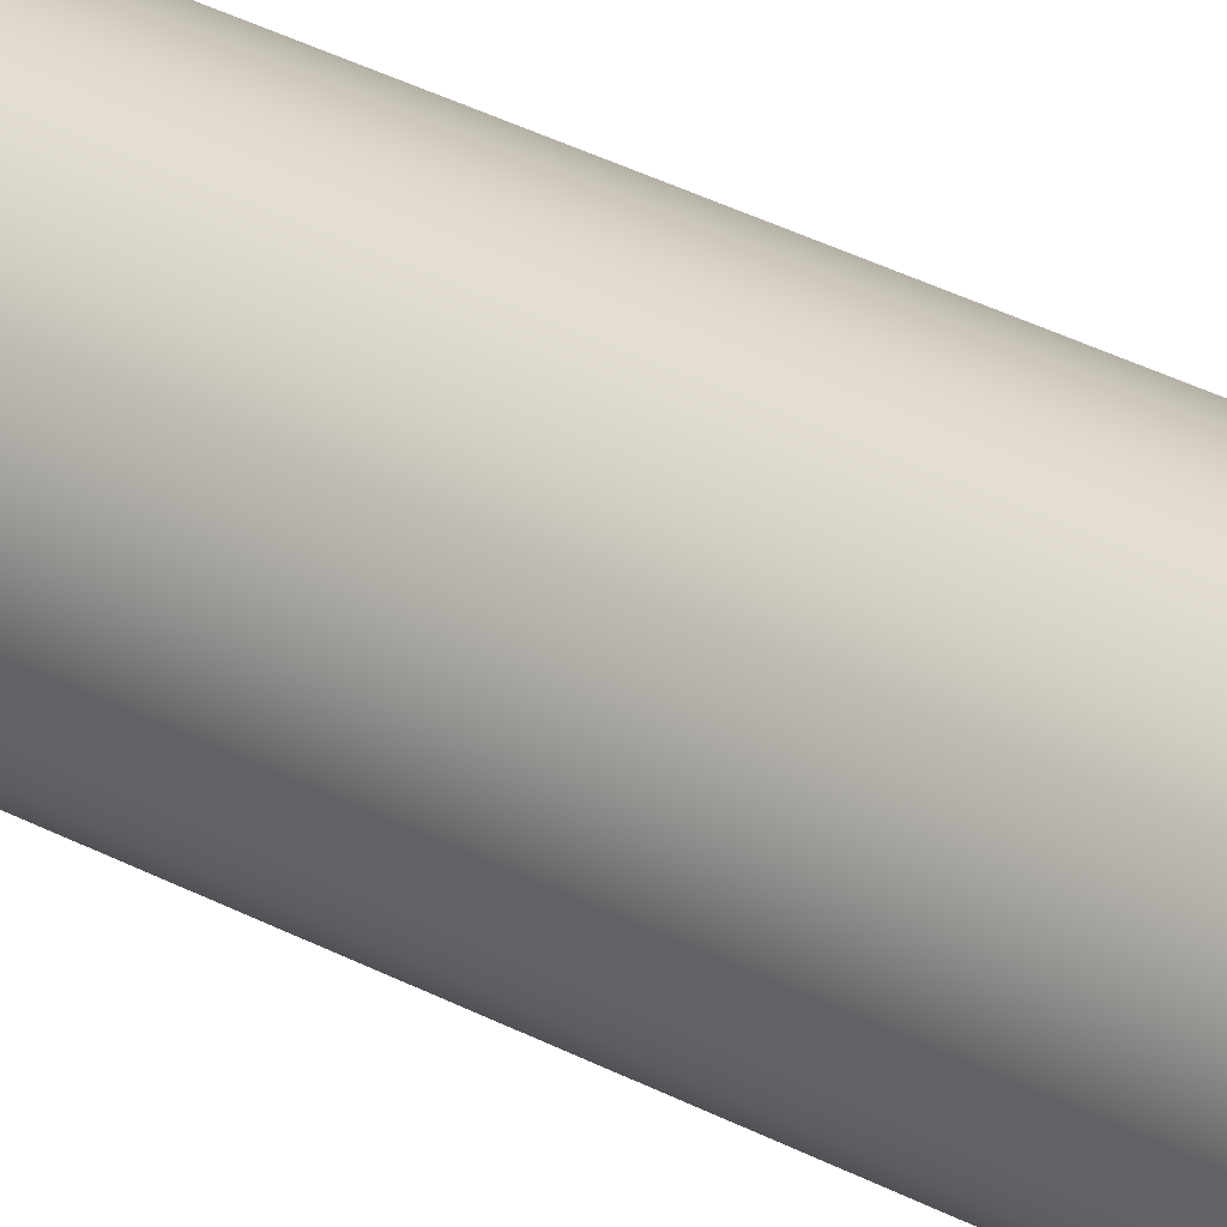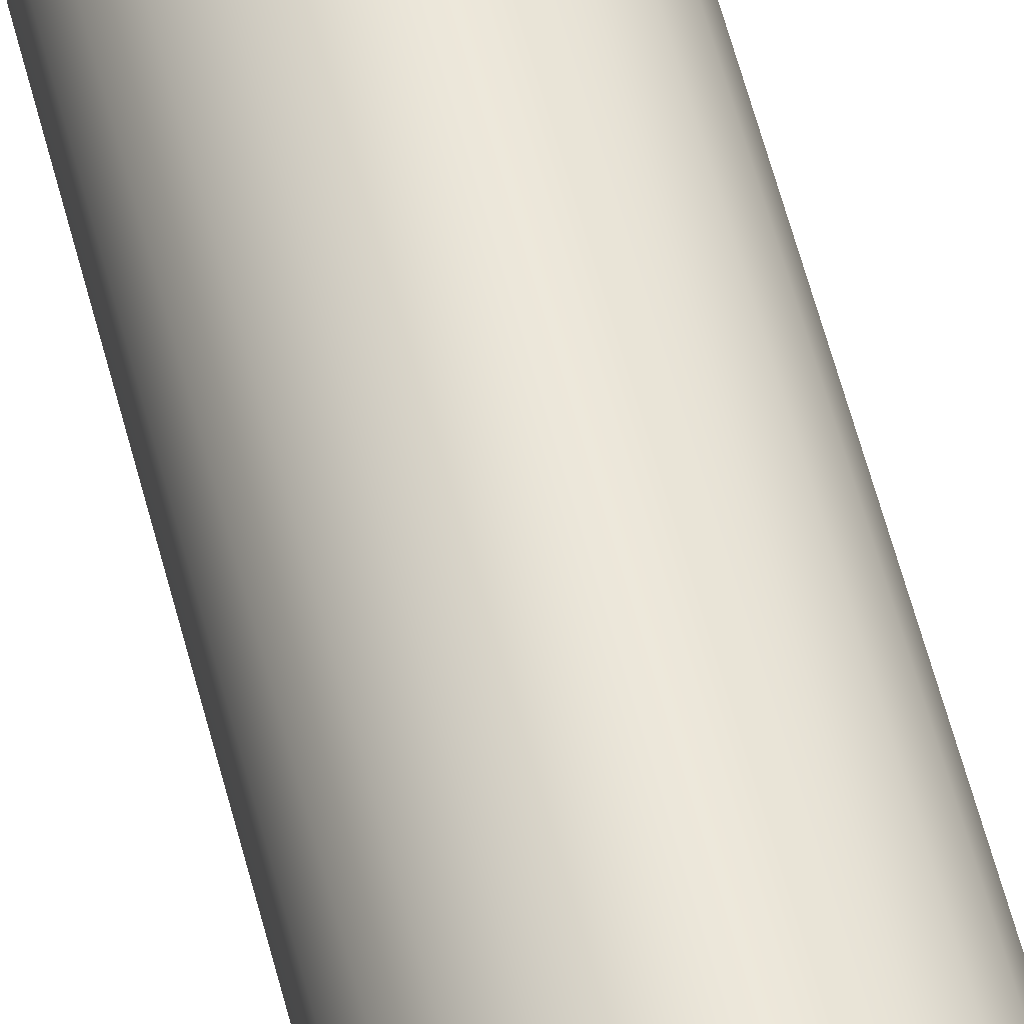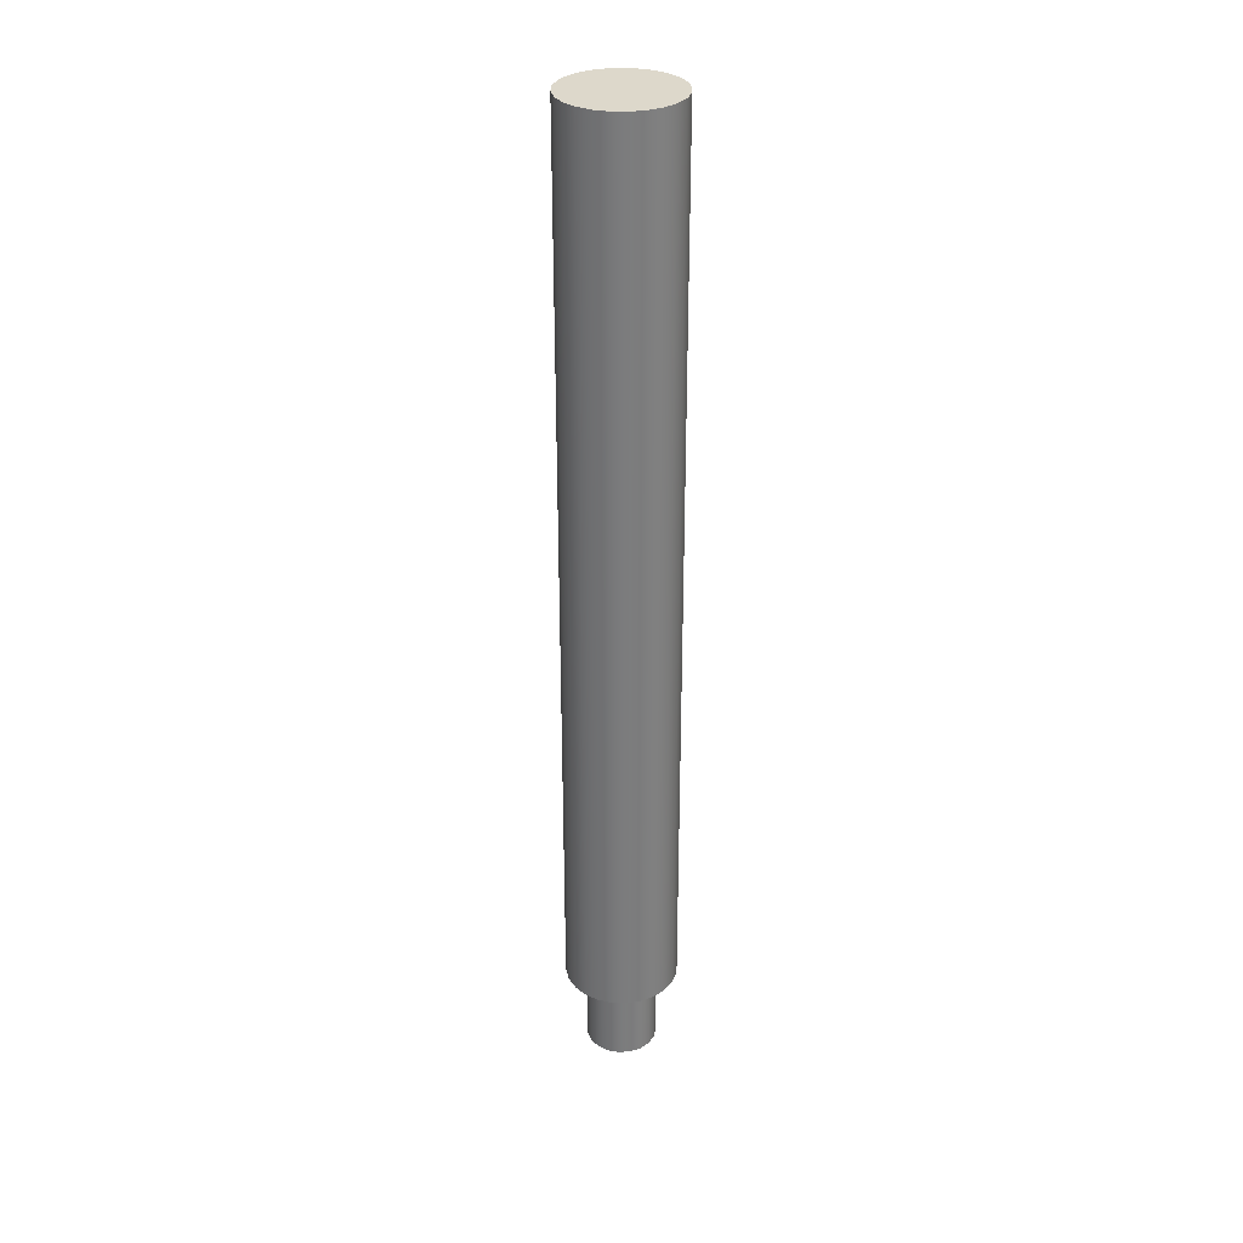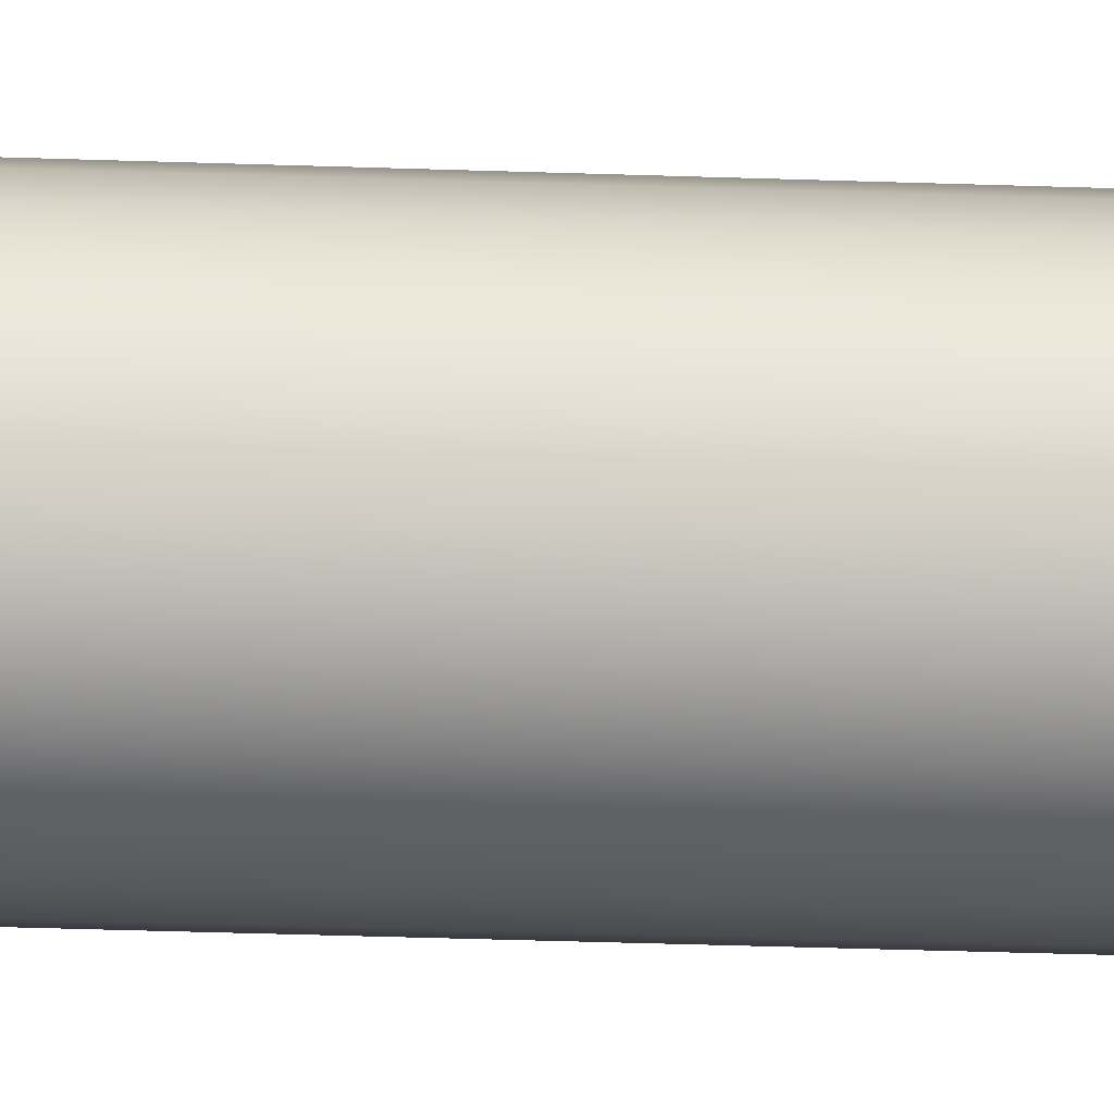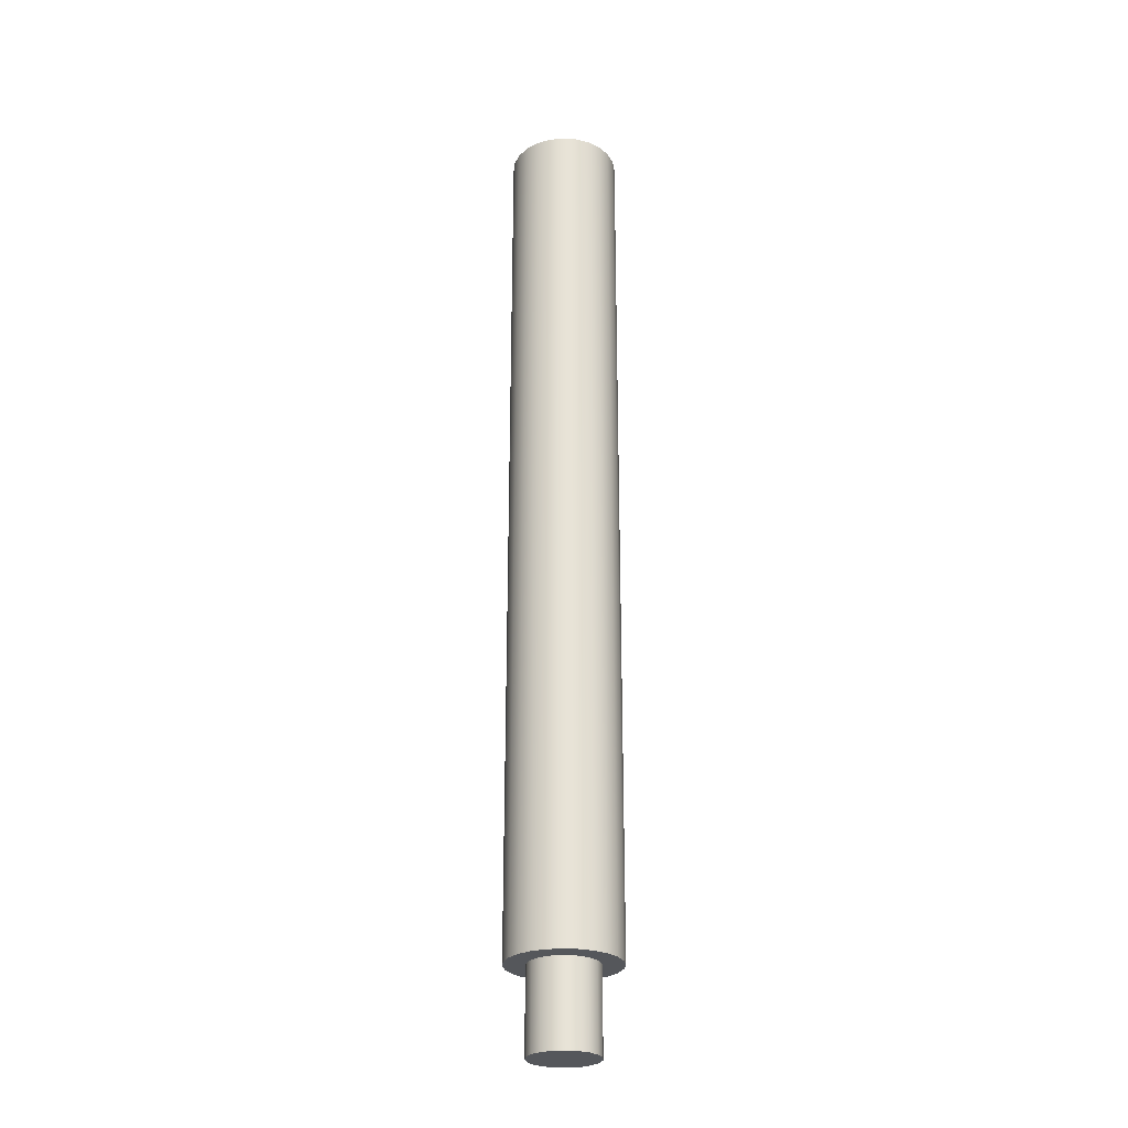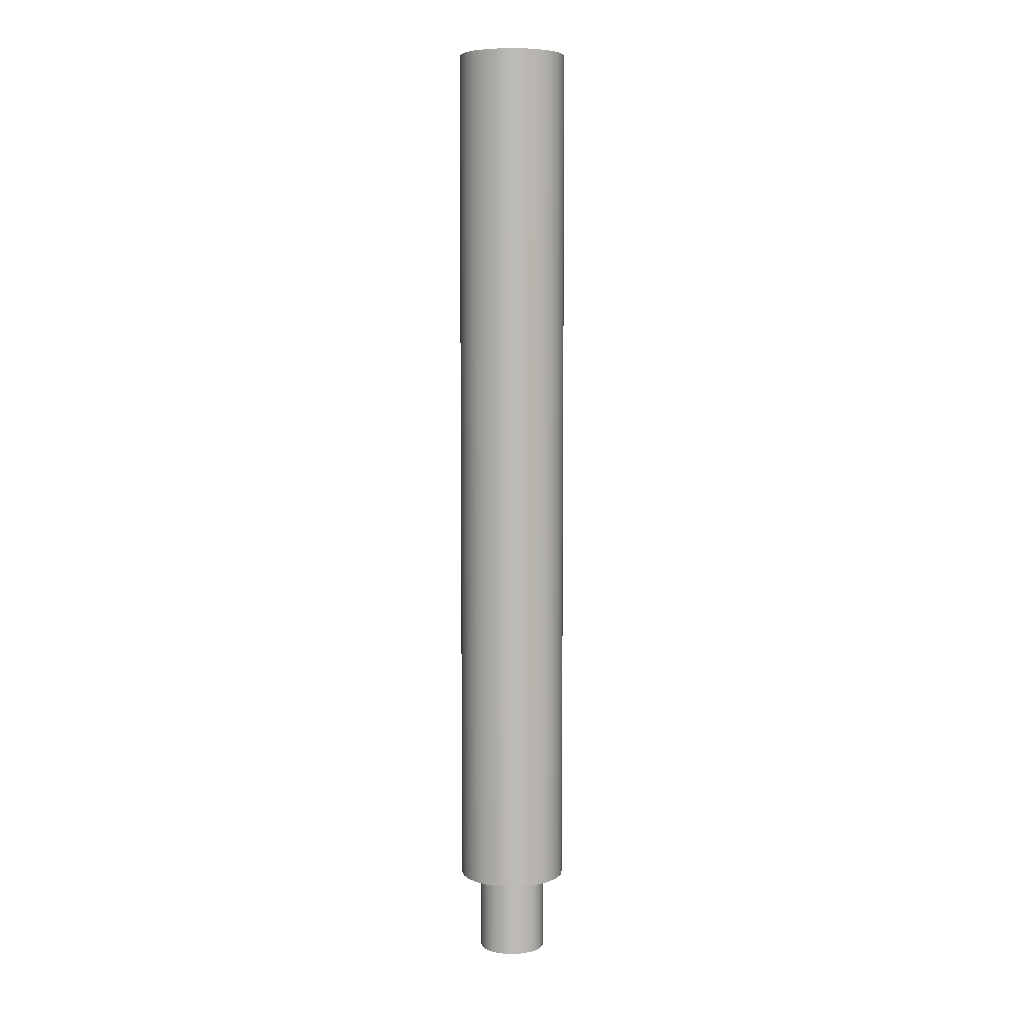
<metadata>
{"format":"obj","ext":"obj","renderer":"f3d","projection":"perspective","resolution":1024,"background":"white","views":[{"elev":31.3,"azim":128.0,"up":"+Z"},{"elev":54.6,"azim":166.3,"up":"+Z"},{"elev":31.5,"azim":84.4,"up":"+Y"},{"elev":-29.4,"azim":86.9,"up":"+Z"},{"elev":-26.8,"azim":-148.3,"up":"+Y"},{"elev":6.3,"azim":-76.1,"up":"+Y"}]}
</metadata>
<code>
v 0.5 0.75 -6.123e-17
v 0.483 0.75 0.1294
v 0.433 0.75 0.25
v 0.3536 0.75 0.3536
v 0.25 0.75 0.433
v 0.1294 0.75 0.483
v -3.062e-17 0.75 0.5
v -0.1294 0.75 0.483
v -0.25 0.75 0.433
v -0.3536 0.75 0.3536
v -0.433 0.75 0.25
v -0.483 0.75 0.1294
v -0.5 0.75 0
v -0.483 0.75 -0.1294
v -0.433 0.75 -0.25
v -0.3536 0.75 -0.3536
v -0.25 0.75 -0.433
v -0.1294 0.75 -0.483
v -3.062e-17 0.75 -0.5
v 0.1294 0.75 -0.483
v 0.25 0.75 -0.433
v 0.3536 0.75 -0.3536
v 0.433 0.75 -0.25
v 0.483 0.75 -0.1294
v -0.3125 0.75 3.827e-17
v -0.2956 0.75 0.1015
v -0.2466 0.75 0.1919
v -0.1709 0.75 0.2616
v -0.07671 0.75 0.3029
v 0.02581 0.75 0.3114
v 0.1255 0.75 0.2862
v 0.2117 0.75 0.2299
v 0.2748 0.75 0.1487
v 0.3082 0.75 0.05144
v 0.3082 0.75 -0.05144
v 0.2748 0.75 -0.1487
v 0.2117 0.75 -0.2299
v 0.1255 0.75 -0.2862
v 0.02581 0.75 -0.3114
v -0.07671 0.75 -0.3029
v -0.1709 0.75 -0.2616
v -0.2466 0.75 -0.1919
v -0.2956 0.75 -0.1015
v 0.5 8.75 -6.123e-17
v 0.483 8.75 0.1294
v 0.433 8.75 0.25
v 0.3536 8.75 0.3536
v 0.25 8.75 0.433
v 0.1294 8.75 0.483
v -3.062e-17 8.75 0.5
v -0.1294 8.75 0.483
v -0.25 8.75 0.433
v -0.3536 8.75 0.3536
v -0.433 8.75 0.25
v -0.483 8.75 0.1294
v -0.5 8.75 0
v -0.483 8.75 -0.1294
v -0.433 8.75 -0.25
v -0.3536 8.75 -0.3536
v -0.25 8.75 -0.433
v -0.1294 8.75 -0.483
v -3.062e-17 8.75 -0.5
v 0.1294 8.75 -0.483
v 0.25 8.75 -0.433
v 0.3536 8.75 -0.3536
v 0.433 8.75 -0.25
v 0.483 8.75 -0.1294
v 0.5 0.75 -6.123e-17
v 0.483 0.75 -0.1294
v 0.433 0.75 -0.25
v 0.3536 0.75 -0.3536
v 0.25 0.75 -0.433
v 0.1294 0.75 -0.483
v -3.062e-17 0.75 -0.5
v -0.1294 0.75 -0.483
v -0.25 0.75 -0.433
v -0.3536 0.75 -0.3536
v -0.433 0.75 -0.25
v -0.483 0.75 -0.1294
v -0.5 0.75 0
v -0.483 0.75 0.1294
v -0.433 0.75 0.25
v -0.3536 0.75 0.3536
v -0.25 0.75 0.433
v -0.1294 0.75 0.483
v -3.062e-17 0.75 0.5
v 0.1294 0.75 0.483
v 0.25 0.75 0.433
v 0.3536 0.75 0.3536
v 0.433 0.75 0.25
v 0.483 0.75 0.1294
v 0.5 0.75 -6.123e-17
v 0.5 8.75 -6.123e-17
v 0.5 8.75 -6.123e-17
v 0.483 8.75 -0.1294
v 0.433 8.75 -0.25
v 0.3536 8.75 -0.3536
v 0.25 8.75 -0.433
v 0.1294 8.75 -0.483
v -3.062e-17 8.75 -0.5
v -0.1294 8.75 -0.483
v -0.25 8.75 -0.433
v -0.3536 8.75 -0.3536
v -0.433 8.75 -0.25
v -0.483 8.75 -0.1294
v -0.5 8.75 0
v -0.483 8.75 0.1294
v -0.433 8.75 0.25
v -0.3536 8.75 0.3536
v -0.25 8.75 0.433
v -0.1294 8.75 0.483
v -3.062e-17 8.75 0.5
v 0.1294 8.75 0.483
v 0.25 8.75 0.433
v 0.3536 8.75 0.3536
v 0.433 8.75 0.25
v 0.483 8.75 0.1294
v -0.3125 0.75 3.827e-17
v -0.2956 0.75 -0.1015
v -0.2466 0.75 -0.1919
v -0.1709 0.75 -0.2616
v -0.07671 0.75 -0.3029
v 0.02581 0.75 -0.3114
v 0.1255 0.75 -0.2862
v 0.2117 0.75 -0.2299
v 0.2748 0.75 -0.1487
v 0.3082 0.75 -0.05144
v 0.3082 0.75 0.05144
v 0.2748 0.75 0.1487
v 0.2117 0.75 0.2299
v 0.1255 0.75 0.2862
v 0.02581 0.75 0.3114
v -0.07671 0.75 0.3029
v -0.1709 0.75 0.2616
v -0.2466 0.75 0.1919
v -0.2956 0.75 0.1015
v -0.3125 0 3.827e-17
v -0.2956 0 0.1015
v -0.2466 0 0.1919
v -0.1709 0 0.2616
v -0.07671 0 0.3029
v 0.02581 0 0.3114
v 0.1255 0 0.2862
v 0.2117 0 0.2299
v 0.2748 0 0.1487
v 0.3082 0 0.05144
v 0.3082 0 -0.05144
v 0.2748 0 -0.1487
v 0.2117 0 -0.2299
v 0.1255 0 -0.2862
v 0.02581 0 -0.3114
v -0.07671 0 -0.3029
v -0.1709 0 -0.2616
v -0.2466 0 -0.1919
v -0.2956 0 -0.1015
v -0.3125 0 3.827e-17
v -0.3125 0.75 3.827e-17
v -0.3125 0 3.827e-17
v -0.2956 0 -0.1015
v -0.2466 0 -0.1919
v -0.1709 0 -0.2616
v -0.07671 0 -0.3029
v 0.02581 0 -0.3114
v 0.1255 0 -0.2862
v 0.2117 0 -0.2299
v 0.2748 0 -0.1487
v 0.3082 0 -0.05144
v 0.3082 0 0.05144
v 0.2748 0 0.1487
v 0.2117 0 0.2299
v 0.1255 0 0.2862
v 0.02581 0 0.3114
v -0.07671 0 0.3029
v -0.1709 0 0.2616
v -0.2466 0 0.1919
v -0.2956 0 0.1015
g 71d841dc-e31b-11ea-ad56-54bf646e7e1f
f 2 34 1
f 1 34 35
f 1 35 24
f 24 35 36
f 24 36 23
f 23 36 22
f 22 36 37
f 22 37 21
f 21 37 38
f 21 38 20
f 20 38 39
f 20 39 19
f 19 39 40
f 19 40 18
f 18 40 17
f 17 40 41
f 17 41 16
f 16 41 42
f 16 42 15
f 15 42 43
f 15 43 14
f 14 43 25
f 14 25 13
f 13 25 12
f 12 25 26
f 12 26 11
f 11 26 27
f 11 27 10
f 10 27 28
f 10 28 9
f 9 28 29
f 9 29 8
f 8 29 7
f 7 29 30
f 7 30 6
f 6 30 31
f 6 31 5
f 5 31 32
f 5 32 4
f 4 32 33
f 4 33 3
f 3 33 2
f 2 33 34
g 71d8b712-e31b-11ea-a5ab-54bf646e7e1f
f 45 91 44
f 44 91 92
f 93 68 67
f 67 68 69
f 67 69 66
f 66 69 70
f 66 70 65
f 65 70 71
f 65 71 64
f 64 71 72
f 64 72 63
f 63 72 73
f 63 73 62
f 62 73 74
f 62 74 61
f 61 74 75
f 61 75 60
f 60 75 76
f 60 76 59
f 59 76 77
f 59 77 58
f 58 77 78
f 58 78 57
f 57 78 79
f 57 79 56
f 56 79 80
f 56 80 55
f 55 80 81
f 55 81 54
f 54 81 82
f 54 82 53
f 53 82 83
f 53 83 52
f 52 83 84
f 52 84 51
f 51 84 85
f 51 85 50
f 50 85 86
f 50 86 49
f 49 86 87
f 49 87 48
f 48 87 88
f 48 88 47
f 47 88 89
f 47 89 46
f 46 89 90
f 46 90 45
f 45 90 91
g 71d90534-e31b-11ea-9b97-54bf646e7e1f
f 95 105 94
f 94 105 106
f 94 106 117
f 117 106 107
f 117 107 116
f 116 107 108
f 116 108 115
f 115 108 109
f 115 109 114
f 114 109 110
f 114 110 113
f 113 110 111
f 113 111 112
f 105 95 104
f 104 95 96
f 104 96 103
f 103 96 97
f 103 97 102
f 102 97 98
f 102 98 101
f 101 98 99
f 101 99 100
g 719d309a-e31b-11ea-9fb6-54bf646e7e1f
f 119 155 118
f 118 155 156
f 157 137 136
f 136 137 138
f 136 138 135
f 135 138 139
f 135 139 134
f 134 139 140
f 134 140 133
f 133 140 141
f 133 141 132
f 132 141 142
f 132 142 131
f 131 142 143
f 131 143 130
f 130 143 144
f 130 144 129
f 129 144 145
f 129 145 128
f 128 145 146
f 128 146 127
f 127 146 147
f 127 147 126
f 126 147 148
f 126 148 125
f 125 148 149
f 125 149 124
f 124 149 150
f 124 150 123
f 123 150 151
f 123 151 122
f 122 151 152
f 122 152 121
f 121 152 153
f 121 153 120
f 120 153 154
f 120 154 119
f 119 154 155
g 719d7ec8-e31b-11ea-963a-54bf646e7e1f
f 159 167 158
f 158 167 168
f 158 168 176
f 176 168 169
f 176 169 175
f 175 169 170
f 175 170 174
f 174 170 171
f 174 171 173
f 173 171 172
f 167 159 166
f 166 159 160
f 166 160 165
f 165 160 161
f 165 161 164
f 164 161 162
f 164 162 163

</code>
